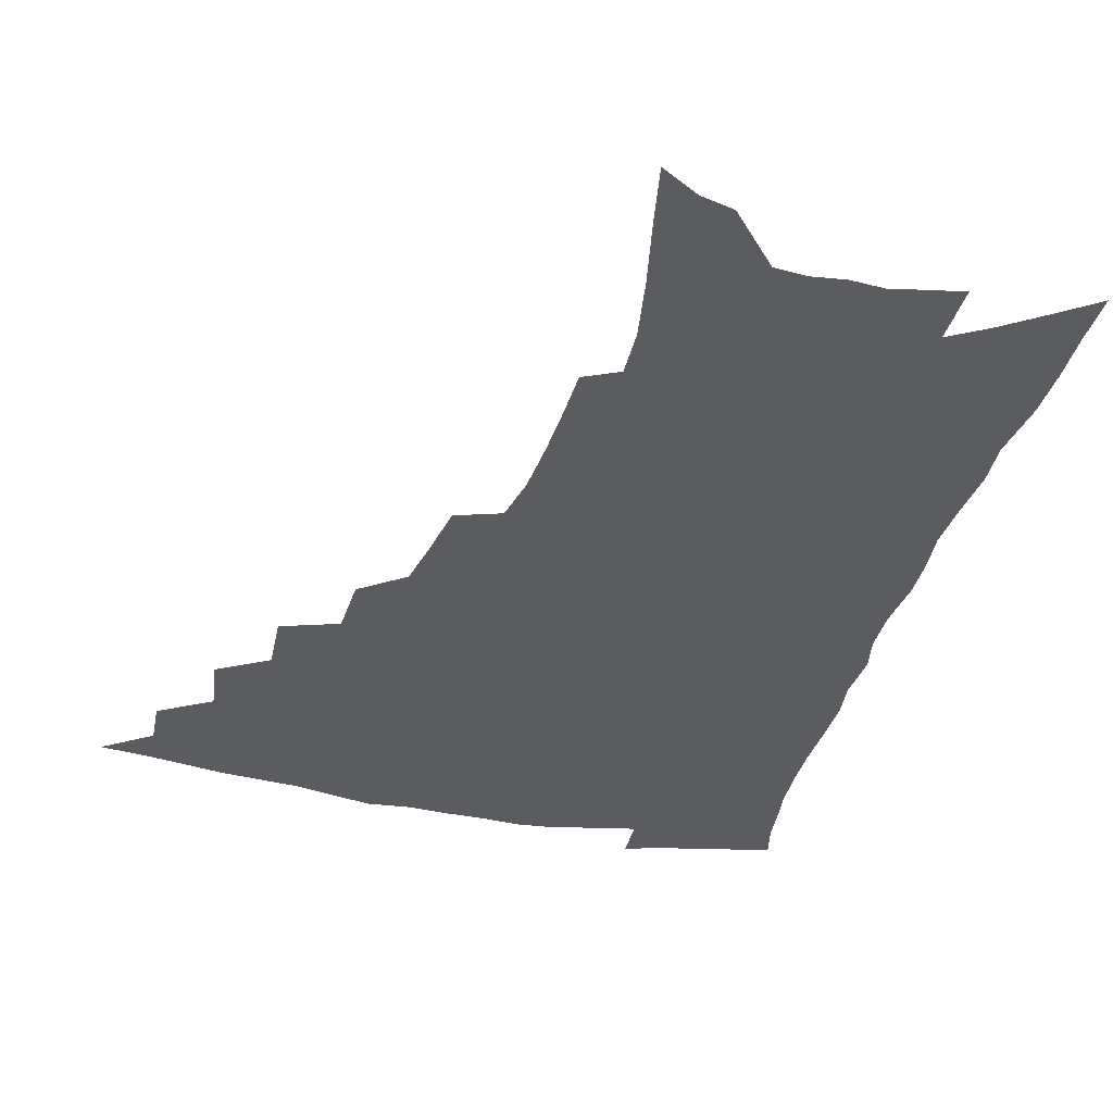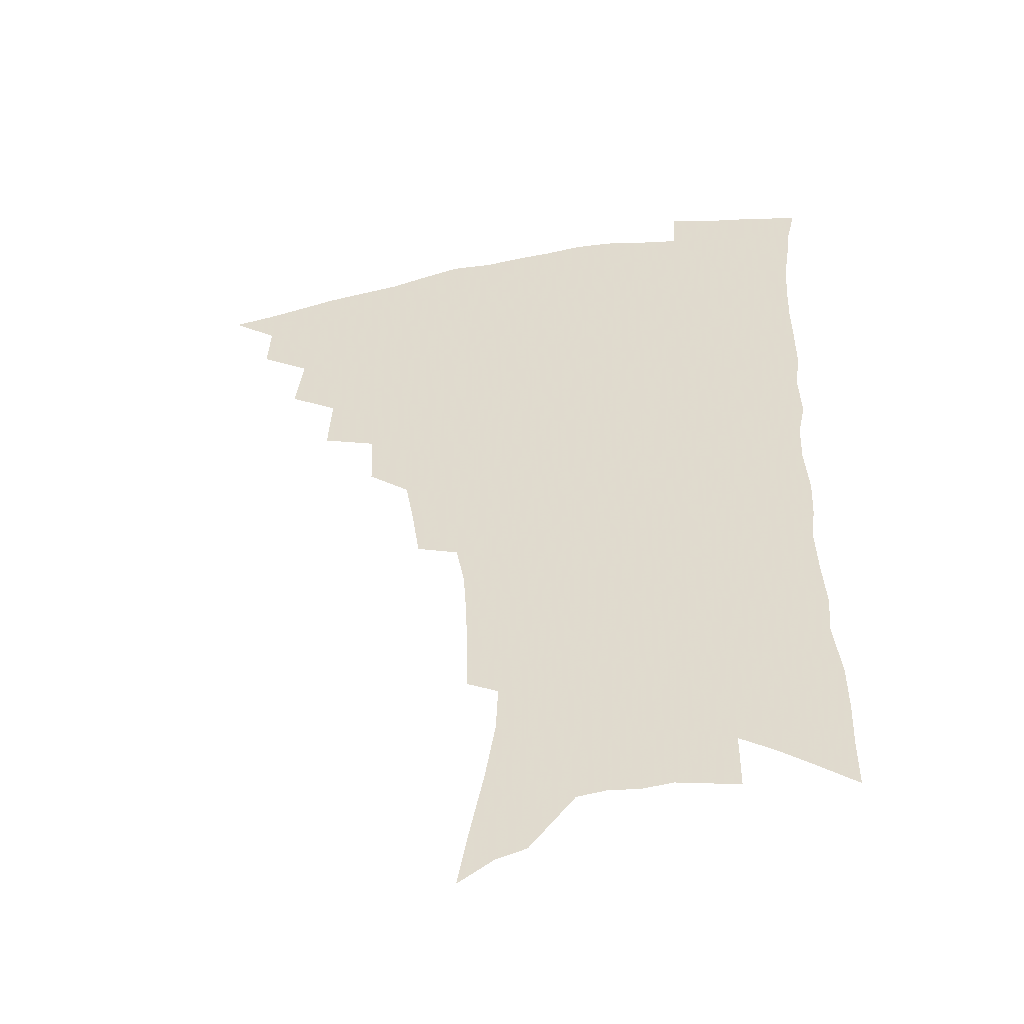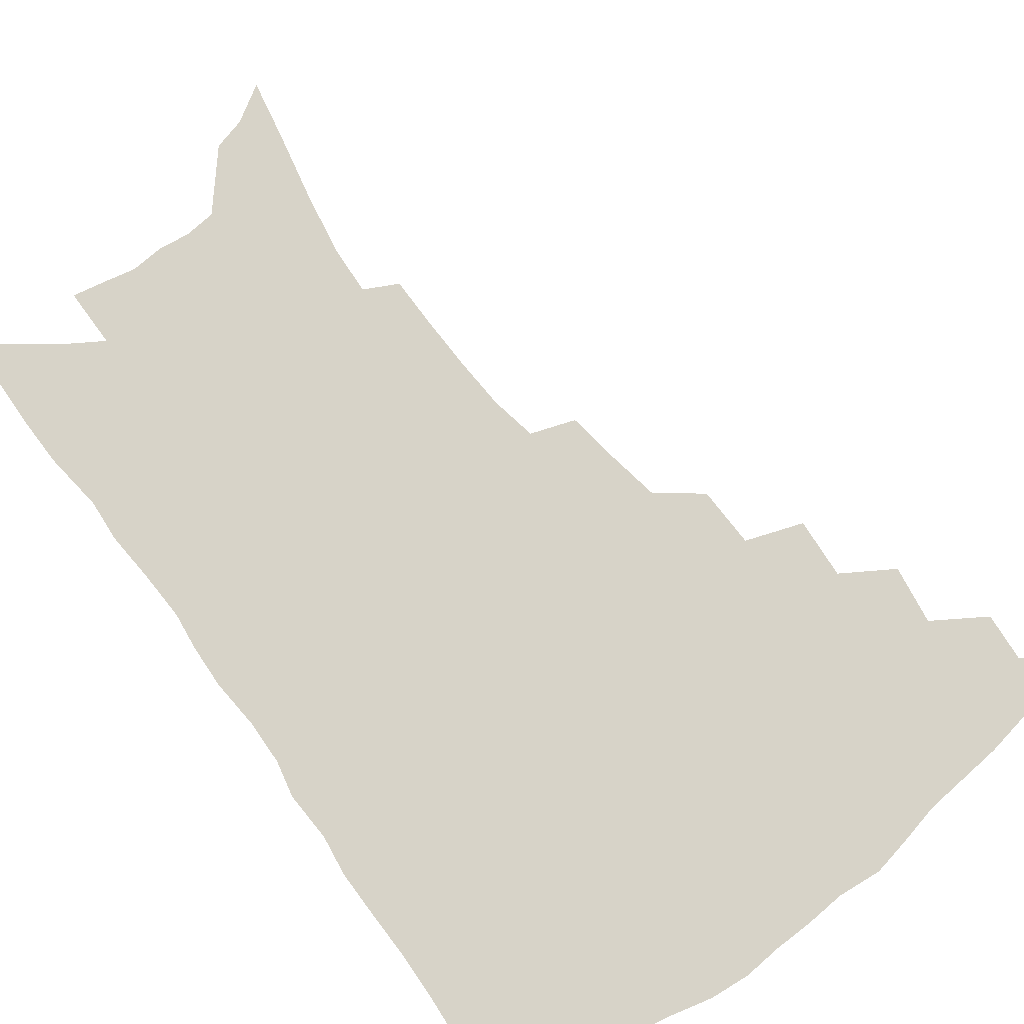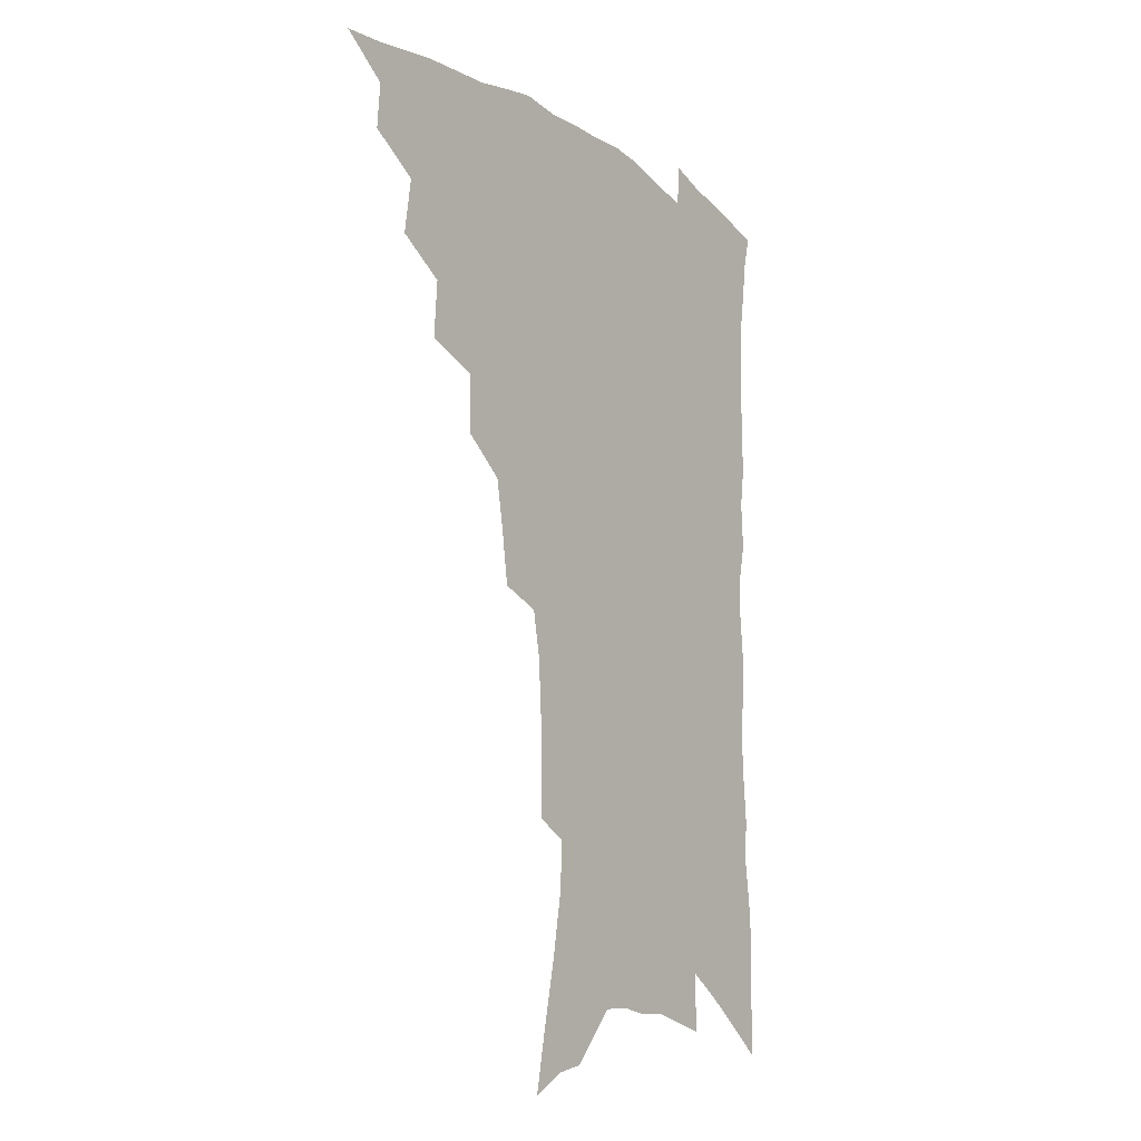
<metadata>
{"format":"obj","ext":"obj","renderer":"f3d","projection":"perspective","resolution":1024,"background":"white","views":[{"elev":-34.6,"azim":-14.6,"up":"+Z"},{"elev":-48.6,"azim":11.2,"up":"+Y"},{"elev":77.2,"azim":143.8,"up":"+Z"},{"elev":-15.3,"azim":-54.8,"up":"+Y"}]}
</metadata>
<code>
v 453.3 484.7 0
v 469.8 454.1 0
v 471 471.6 0
v 469.1 486.6 0
v 485.6 421.1 0
v 488.6 442.3 0
v 487.7 458.4 0
v 486.4 473.7 0
v 483.9 489.3 0
v 502.6 388 0
v 504 409.9 0
v 505.1 429.3 0
v 505 445.8 0
v 503.7 461.1 0
v 501.2 476.2 0
v 498.5 492.1 0
v 523.9 359.1 0
v 523.2 381 0
v 522.7 400.7 0
v 522.8 419.1 0
v 522.4 435.1 0
v 520.4 448.9 0
v 518.4 463.3 0
v 516.3 478 0
v 513.6 493.6 0
v 545.8 309.2 0
v 542.9 328.7 0
v 539.6 347 0
v 540.3 372.3 0
v 539.1 389.8 0
v 537.7 405.8 0
v 536.5 420.8 0
v 536 436.3 0
v 534.9 450.9 0
v 533.2 465.3 0
v 530.9 480.1 0
v 528.6 495.2 0
v 566.9 229.7 0
v 566.8 248 0
v 566.2 267.2 0
v 565 287.1 0
v 561.8 303.8 0
v 558.6 322 0
v 556.7 341.7 0
v 555.3 360.9 0
v 553.6 377 0
v 553.4 395.4 0
v 552.6 410.6 0
v 552.1 425.5 0
v 550.8 439.1 0
v 550.4 453.1 0
v 547.6 467.4 0
v 545.4 482.1 0
v 542.9 498.6 0
v 564.7 135.1 0
v 569 157.6 0
v 574.2 182.4 0
v 578.2 205.8 0
v 579 223.7 0
v 579.2 242.7 0
v 578.6 261.1 0
v 577.6 280 0
v 575.5 296.5 0
v 572.8 312.2 0
v 570.9 331.1 0
v 569.2 348.5 0
v 568.5 367.3 0
v 567.1 382.4 0
v 566.3 397.7 0
v 566.3 413.8 0
v 565.6 427.9 0
v 565.1 441.7 0
v 563.6 455 0
v 561.6 469.2 0
v 559.8 483.9 0
v 557.1 501.5 0
v 578.2 143.5 0
v 584.3 171.1 0
v 589.2 197.4 0
v 590.9 217.5 0
v 590.9 235.2 0
v 589.9 250.9 0
v 589.3 269.2 0
v 588.4 288.7 0
v 586.7 305.8 0
v 584.3 320 0
v 582.6 336.7 0
v 581.9 355.4 0
v 580.7 370.6 0
v 580.3 387.2 0
v 579.9 402.1 0
v 579.4 416.2 0
v 579.1 430.2 0
v 578.4 442.9 0
v 577.5 456.1 0
v 575.9 470.1 0
v 574.2 484.9 0
v 573.1 500.1 0
v 589.8 146.7 0
v 597.7 181.1 0
v 600.7 204.7 0
v 602 225.4 0
v 601.5 241.9 0
v 601 259.8 0
v 600.2 277.4 0
v 598.6 293 0
v 597.1 309.1 0
v 596 327.2 0
v 594.7 343.2 0
v 593.7 358.4 0
v 592.9 373.4 0
v 592.2 387.4 0
v 592.1 402.8 0
v 592 417.3 0
v 591.7 430.3 0
v 591.5 443.8 0
v 590.9 456.9 0
v 590 470.5 0
v 588.9 484.7 0
v 587.3 501.3 0
v 607.2 167.1 0
v 610.5 191.2 0
v 611.8 211.2 0
v 611.8 227.3 0
v 611.5 244.1 0
v 611 259.3 0
v 610.3 281.9 0
v 609.2 298.2 0
v 608 313.3 0
v 606.8 328.9 0
v 605.9 344.8 0
v 605.3 360.5 0
v 604.9 375.9 0
v 604.9 391.3 0
v 604.5 404.3 0
v 604.7 418.9 0
v 604.5 431.3 0
v 604.4 444.2 0
v 604.5 457.3 0
v 603.9 470.8 0
v 602.7 485.7 0
v 601.5 501.6 0
v 618.6 168.3 0
v 621.1 192.3 0
v 622 212.8 0
v 622.3 232 0
v 621.6 245.7 0
v 621.2 263.3 0
v 620.4 283.8 0
v 619.6 298.5 0
v 618.6 316.7 0
v 617.8 332 0
v 617.1 346.6 0
v 616.8 361.6 0
v 616.5 377.4 0
v 616.5 392.1 0
v 616.5 404.9 0
v 616.7 418.5 0
v 617.3 432.2 0
v 617.6 444.6 0
v 617.8 457.3 0
v 617.8 470.4 0
v 617.2 484.5 0
v 615.4 502.9 0
v 630.1 166.8 0
v 631.9 193 0
v 632.4 216.9 0
v 632.4 232.3 0
v 632 250.6 0
v 631.4 264.9 0
v 630.7 283.1 0
v 630 299.1 0
v 629.3 316 0
v 628.6 332.6 0
v 628.4 344.9 0
v 628 363.3 0
v 627.9 377.6 0
v 628.1 391.1 0
v 628.4 405.3 0
v 628.8 418.7 0
v 629.4 431.8 0
v 630.2 444.6 0
v 630.9 457 0
v 631.1 470 0
v 630.7 485.2 0
v 629.9 501.6 0
v 642 167.8 0
v 642.8 193.3 0
v 643.1 212.1 0
v 642.7 231.9 0
v 642.4 248.2 0
v 641.5 269.6 0
v 641.1 284 0
v 640.5 299.5 0
v 640 315.2 0
v 639.3 332.3 0
v 639.4 346.2 0
v 639.2 362.1 0
v 639.3 376.4 0
v 639.6 390.3 0
v 640 404.9 0
v 640.7 418.1 0
v 641.4 431.4 0
v 642.4 443.8 0
v 643.6 456.3 0
v 644.3 469.4 0
v 645.3 482.9 0
v 645.6 497.9 0
v 653.8 165.3 0
v 654 189.1 0
v 653.8 210.2 0
v 653.3 229.6 0
v 652.9 247.2 0
v 652.4 264.6 0
v 651.5 282.6 0
v 651.1 298 0
v 650.8 313.6 0
v 650.4 329.4 0
v 651.2 342.1 0
v 650.4 360.3 0
v 650.7 374.4 0
v 651.3 388.2 0
v 652.1 401.7 0
v 652.5 416.5 0
v 653.6 429.4 0
v 654.9 441.7 0
v 656.1 455.7 0
v 657.4 468 0
v 659.1 480.8 0
v 660.1 495 0
v 661 511.3 0
v 665.6 163.1 0
v 665.6 184.5 0
v 665.4 204 0
v 664.6 224.3 0
v 663.9 243.1 0
v 662.9 262.4 0
v 662.3 279.3 0
v 661.8 295.7 0
v 661.8 310.6 0
v 662 325.3 0
v 662.1 340.7 0
v 662 356.4 0
v 662.7 370.5 0
v 663.5 384.3 0
v 663.7 400 0
v 664.7 413.6 0
v 665.5 427.8 0
v 667 440.4 0
v 668.2 454 0
v 670 466.3 0
v 672 478.9 0
v 674 491.6 0
v 675.4 506.8 0
v 678.5 176.6 0
v 677.4 198 0
v 676.1 218.9 0
v 675.5 237.2 0
v 675 254.8 0
v 674.1 272.9 0
v 673.4 289.8 0
v 673.5 305.2 0
v 673.7 320.3 0
v 674 335.6 0
v 674.4 350.5 0
v 674.9 365.7 0
v 675.2 381.2 0
v 675.5 396.8 0
v 676.8 410.3 0
v 678 424.1 0
v 679.4 437.6 0
v 680.3 452.1 0
v 682.5 464.3 0
v 684.5 476.8 0
v 686.7 489.3 0
v 688.8 504.3 0
v 692 166.9 0
v 690.5 188.9 0
v 689.5 208.8 0
v 688.6 227.8 0
v 688.2 245.4 0
v 686.6 264.6 0
v 686.8 280.4 0
v 685.8 298 0
v 686.8 312.3 0
v 687 328 0
v 686.3 345.1 0
v 687.8 358.9 0
v 688.5 374.2 0
v 689.9 388.6 0
v 689.7 405.2 0
v 690.6 420 0
v 691.8 434.5 0
v 693.5 448.2 0
v 694.6 462.3 0
v 697.1 474.4 0
v 698.9 486.9 0
v 701.8 501.3 0
v 706 156.5 0
v 705.9 175.1 0
v 706.5 192.2 0
v 706.2 210.2 0
v 703.5 231.9 0
v 704.6 247.1 0
v 703.2 265.7 0
v 702.5 283 0
v 704.1 296.9 0
v 704.7 312.3 0
v 703.1 331.1 0
v 703.6 346.9 0
v 706.4 360.1 0
v 705.5 378.2 0
v 707.4 392.7 0
v 707.4 409.5 0
v 707 426.6 0
v 707.4 442.7 0
v 708.4 457.9 0
v 710.4 471.5 0
v 712.1 485 0
v 715.3 497.9 0
f 3 4 1
f 6 7 2
f 2 7 3
f 7 8 3
f 3 8 4
f 8 9 4
f 11 12 5
f 5 12 6
f 12 13 6
f 6 13 7
f 13 14 7
f 7 14 8
f 14 15 8
f 8 15 9
f 15 16 9
f 18 19 10
f 10 19 11
f 19 20 11
f 11 20 12
f 20 21 12
f 12 21 13
f 21 22 13
f 13 22 14
f 22 23 14
f 14 23 15
f 23 24 15
f 15 24 16
f 24 25 16
f 28 29 17
f 17 29 18
f 29 30 18
f 18 30 19
f 30 31 19
f 19 31 20
f 31 32 20
f 20 32 21
f 32 33 21
f 21 33 22
f 33 34 22
f 22 34 23
f 34 35 23
f 23 35 24
f 35 36 24
f 24 36 25
f 36 37 25
f 42 43 26
f 26 43 27
f 43 44 27
f 27 44 28
f 44 45 28
f 28 45 29
f 45 46 29
f 29 46 30
f 46 47 30
f 30 47 31
f 47 48 31
f 31 48 32
f 48 49 32
f 32 49 33
f 49 50 33
f 33 50 34
f 50 51 34
f 34 51 35
f 51 52 35
f 35 52 36
f 52 53 36
f 36 53 37
f 53 54 37
f 59 60 38
f 38 60 39
f 60 61 39
f 39 61 40
f 61 62 40
f 40 62 41
f 62 63 41
f 41 63 42
f 63 64 42
f 42 64 43
f 64 65 43
f 43 65 44
f 65 66 44
f 44 66 45
f 66 67 45
f 45 67 46
f 67 68 46
f 46 68 47
f 68 69 47
f 47 69 48
f 69 70 48
f 48 70 49
f 70 71 49
f 49 71 50
f 71 72 50
f 50 72 51
f 72 73 51
f 51 73 52
f 73 74 52
f 52 74 53
f 74 75 53
f 53 75 54
f 75 76 54
f 55 77 56
f 77 78 56
f 56 78 57
f 78 79 57
f 57 79 58
f 79 80 58
f 58 80 59
f 80 81 59
f 59 81 60
f 81 82 60
f 60 82 61
f 82 83 61
f 61 83 62
f 83 84 62
f 62 84 63
f 84 85 63
f 63 85 64
f 85 86 64
f 64 86 65
f 86 87 65
f 65 87 66
f 87 88 66
f 66 88 67
f 88 89 67
f 67 89 68
f 89 90 68
f 68 90 69
f 90 91 69
f 69 91 70
f 91 92 70
f 70 92 71
f 92 93 71
f 71 93 72
f 93 94 72
f 72 94 73
f 94 95 73
f 73 95 74
f 95 96 74
f 74 96 75
f 96 97 75
f 75 97 76
f 97 98 76
f 77 99 78
f 99 100 78
f 78 100 79
f 100 101 79
f 79 101 80
f 101 102 80
f 80 102 81
f 102 103 81
f 81 103 82
f 103 104 82
f 82 104 83
f 104 105 83
f 83 105 84
f 105 106 84
f 84 106 85
f 106 107 85
f 85 107 86
f 107 108 86
f 86 108 87
f 108 109 87
f 87 109 88
f 109 110 88
f 88 110 89
f 110 111 89
f 89 111 90
f 111 112 90
f 90 112 91
f 112 113 91
f 91 113 92
f 113 114 92
f 92 114 93
f 114 115 93
f 93 115 94
f 115 116 94
f 94 116 95
f 116 117 95
f 95 117 96
f 117 118 96
f 96 118 97
f 118 119 97
f 97 119 98
f 119 120 98
f 99 121 100
f 121 122 100
f 100 122 101
f 122 123 101
f 101 123 102
f 123 124 102
f 102 124 103
f 124 125 103
f 103 125 104
f 125 126 104
f 104 126 105
f 126 127 105
f 105 127 106
f 127 128 106
f 106 128 107
f 128 129 107
f 107 129 108
f 129 130 108
f 108 130 109
f 130 131 109
f 109 131 110
f 131 132 110
f 110 132 111
f 132 133 111
f 111 133 112
f 133 134 112
f 112 134 113
f 134 135 113
f 113 135 114
f 135 136 114
f 114 136 115
f 136 137 115
f 115 137 116
f 137 138 116
f 116 138 117
f 138 139 117
f 117 139 118
f 139 140 118
f 118 140 119
f 140 141 119
f 119 141 120
f 141 142 120
f 121 143 122
f 143 144 122
f 122 144 123
f 144 145 123
f 123 145 124
f 145 146 124
f 124 146 125
f 146 147 125
f 125 147 126
f 147 148 126
f 126 148 127
f 148 149 127
f 127 149 128
f 149 150 128
f 128 150 129
f 150 151 129
f 129 151 130
f 151 152 130
f 130 152 131
f 152 153 131
f 131 153 132
f 153 154 132
f 132 154 133
f 154 155 133
f 133 155 134
f 155 156 134
f 134 156 135
f 156 157 135
f 135 157 136
f 157 158 136
f 136 158 137
f 158 159 137
f 137 159 138
f 159 160 138
f 138 160 139
f 160 161 139
f 139 161 140
f 161 162 140
f 140 162 141
f 162 163 141
f 141 163 142
f 163 164 142
f 143 165 144
f 165 166 144
f 144 166 145
f 166 167 145
f 145 167 146
f 167 168 146
f 146 168 147
f 168 169 147
f 147 169 148
f 169 170 148
f 148 170 149
f 170 171 149
f 149 171 150
f 171 172 150
f 150 172 151
f 172 173 151
f 151 173 152
f 173 174 152
f 152 174 153
f 174 175 153
f 153 175 154
f 175 176 154
f 154 176 155
f 176 177 155
f 155 177 156
f 177 178 156
f 156 178 157
f 178 179 157
f 157 179 158
f 179 180 158
f 158 180 159
f 180 181 159
f 159 181 160
f 181 182 160
f 160 182 161
f 182 183 161
f 161 183 162
f 183 184 162
f 162 184 163
f 184 185 163
f 163 185 164
f 185 186 164
f 165 187 166
f 187 188 166
f 166 188 167
f 188 189 167
f 167 189 168
f 189 190 168
f 168 190 169
f 190 191 169
f 169 191 170
f 191 192 170
f 170 192 171
f 192 193 171
f 171 193 172
f 193 194 172
f 172 194 173
f 194 195 173
f 173 195 174
f 195 196 174
f 174 196 175
f 196 197 175
f 175 197 176
f 197 198 176
f 176 198 177
f 198 199 177
f 177 199 178
f 199 200 178
f 178 200 179
f 200 201 179
f 179 201 180
f 201 202 180
f 180 202 181
f 202 203 181
f 181 203 182
f 203 204 182
f 182 204 183
f 204 205 183
f 183 205 184
f 205 206 184
f 184 206 185
f 206 207 185
f 185 207 186
f 207 208 186
f 187 209 188
f 209 210 188
f 188 210 189
f 210 211 189
f 189 211 190
f 211 212 190
f 190 212 191
f 212 213 191
f 191 213 192
f 213 214 192
f 192 214 193
f 214 215 193
f 193 215 194
f 215 216 194
f 194 216 195
f 216 217 195
f 195 217 196
f 217 218 196
f 196 218 197
f 218 219 197
f 197 219 198
f 219 220 198
f 198 220 199
f 220 221 199
f 199 221 200
f 221 222 200
f 200 222 201
f 222 223 201
f 201 223 202
f 223 224 202
f 202 224 203
f 224 225 203
f 203 225 204
f 225 226 204
f 204 226 205
f 226 227 205
f 205 227 206
f 227 228 206
f 206 228 207
f 228 229 207
f 207 229 208
f 229 230 208
f 209 232 210
f 232 233 210
f 210 233 211
f 233 234 211
f 211 234 212
f 234 235 212
f 212 235 213
f 235 236 213
f 213 236 214
f 236 237 214
f 214 237 215
f 237 238 215
f 215 238 216
f 238 239 216
f 216 239 217
f 239 240 217
f 217 240 218
f 240 241 218
f 218 241 219
f 241 242 219
f 219 242 220
f 242 243 220
f 220 243 221
f 243 244 221
f 221 244 222
f 244 245 222
f 222 245 223
f 245 246 223
f 223 246 224
f 246 247 224
f 224 247 225
f 247 248 225
f 225 248 226
f 248 249 226
f 226 249 227
f 249 250 227
f 227 250 228
f 250 251 228
f 228 251 229
f 251 252 229
f 229 252 230
f 252 253 230
f 230 253 231
f 253 254 231
f 233 255 234
f 255 256 234
f 234 256 235
f 256 257 235
f 235 257 236
f 257 258 236
f 236 258 237
f 258 259 237
f 237 259 238
f 259 260 238
f 238 260 239
f 260 261 239
f 239 261 240
f 261 262 240
f 240 262 241
f 262 263 241
f 241 263 242
f 263 264 242
f 242 264 243
f 264 265 243
f 243 265 244
f 265 266 244
f 244 266 245
f 266 267 245
f 245 267 246
f 267 268 246
f 246 268 247
f 268 269 247
f 247 269 248
f 269 270 248
f 248 270 249
f 270 271 249
f 249 271 250
f 271 272 250
f 250 272 251
f 272 273 251
f 251 273 252
f 273 274 252
f 252 274 253
f 274 275 253
f 253 275 254
f 275 276 254
f 255 277 256
f 277 278 256
f 256 278 257
f 278 279 257
f 257 279 258
f 279 280 258
f 258 280 259
f 280 281 259
f 259 281 260
f 281 282 260
f 260 282 261
f 282 283 261
f 261 283 262
f 283 284 262
f 262 284 263
f 284 285 263
f 263 285 264
f 285 286 264
f 264 286 265
f 286 287 265
f 265 287 266
f 287 288 266
f 266 288 267
f 288 289 267
f 267 289 268
f 289 290 268
f 268 290 269
f 290 291 269
f 269 291 270
f 291 292 270
f 270 292 271
f 292 293 271
f 271 293 272
f 293 294 272
f 272 294 273
f 294 295 273
f 273 295 274
f 295 296 274
f 274 296 275
f 296 297 275
f 275 297 276
f 297 298 276
f 277 299 278
f 299 300 278
f 278 300 279
f 300 301 279
f 279 301 280
f 301 302 280
f 280 302 281
f 302 303 281
f 281 303 282
f 303 304 282
f 282 304 283
f 304 305 283
f 283 305 284
f 305 306 284
f 284 306 285
f 306 307 285
f 285 307 286
f 307 308 286
f 286 308 287
f 308 309 287
f 287 309 288
f 309 310 288
f 288 310 289
f 310 311 289
f 289 311 290
f 311 312 290
f 290 312 291
f 312 313 291
f 291 313 292
f 313 314 292
f 292 314 293
f 314 315 293
f 293 315 294
f 315 316 294
f 294 316 295
f 316 317 295
f 295 317 296
f 317 318 296
f 296 318 297
f 318 319 297
f 297 319 298
f 319 320 298

</code>
